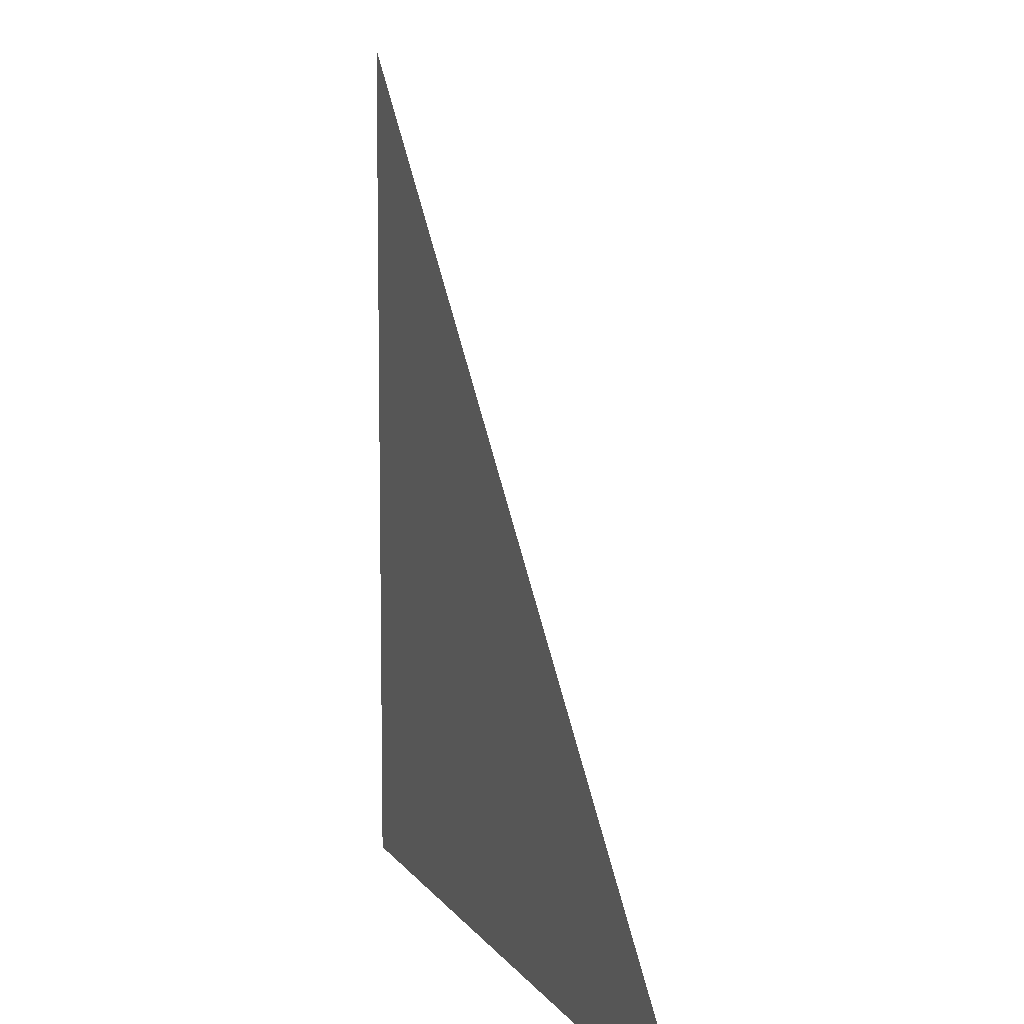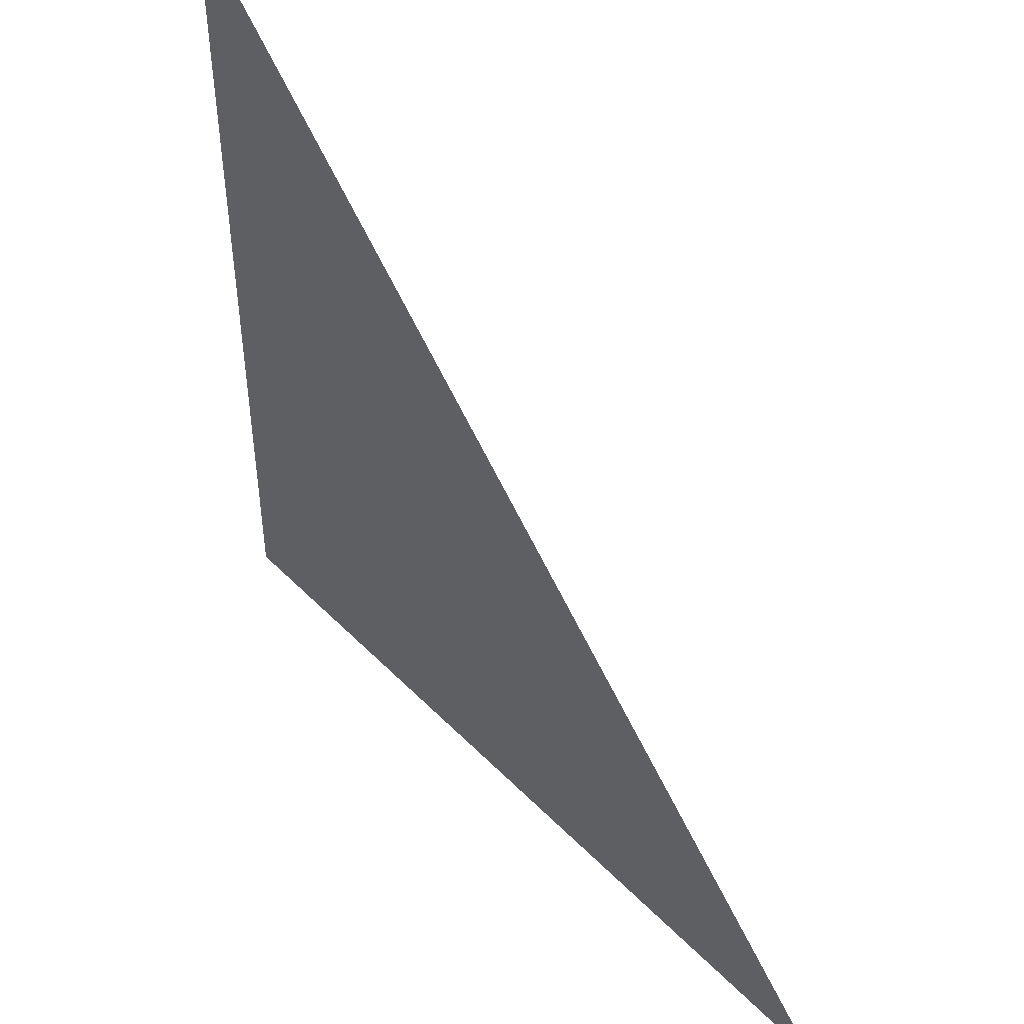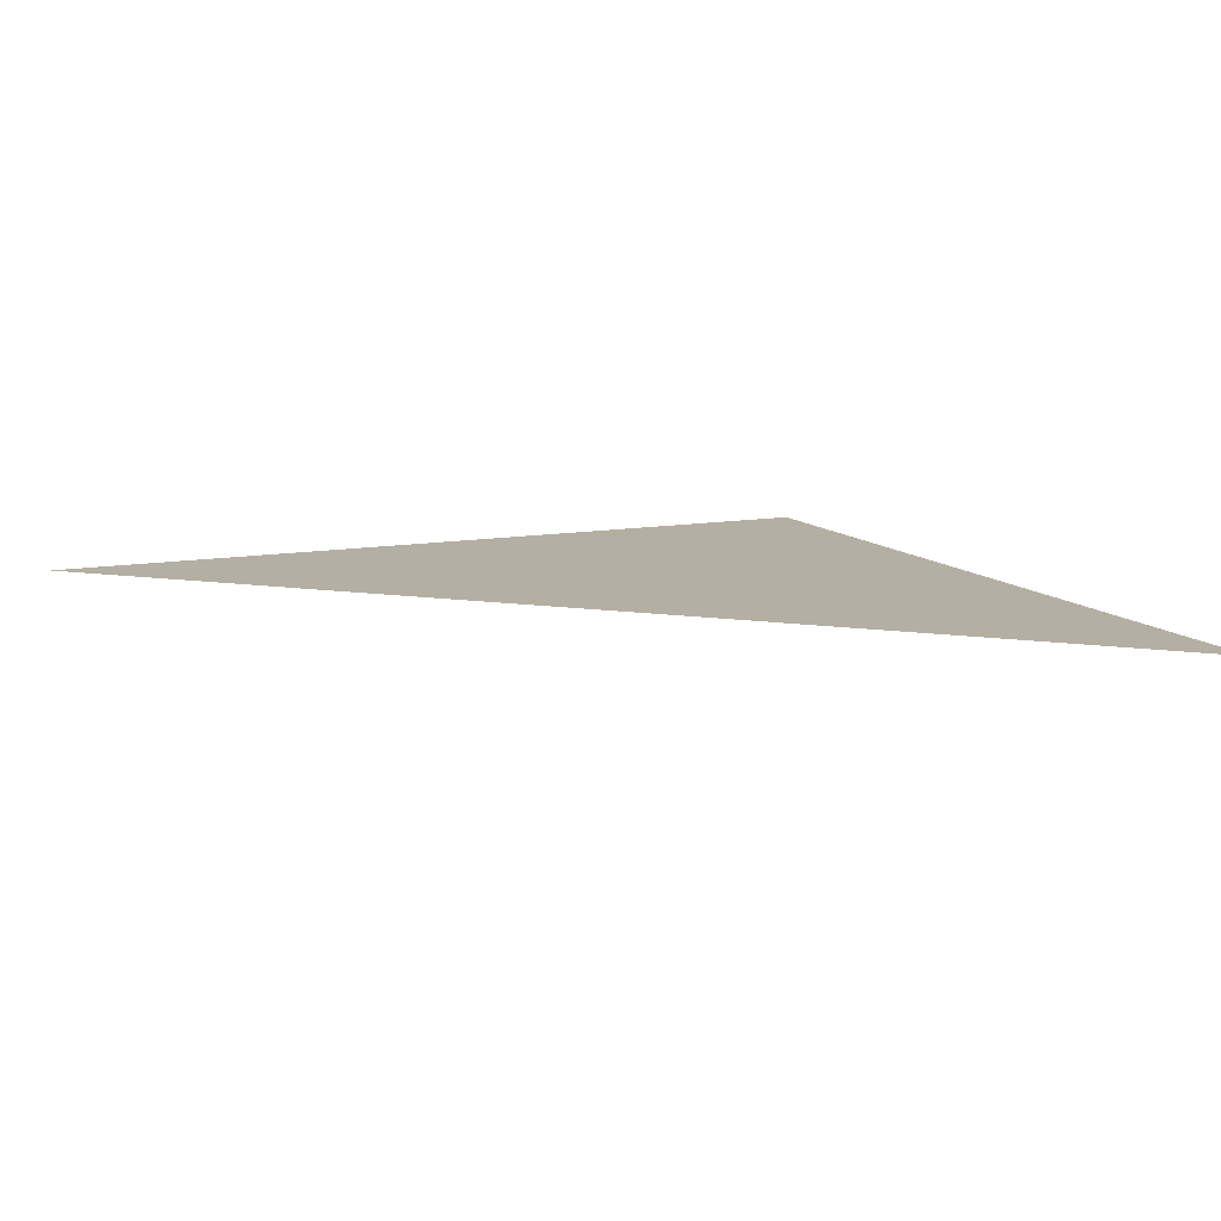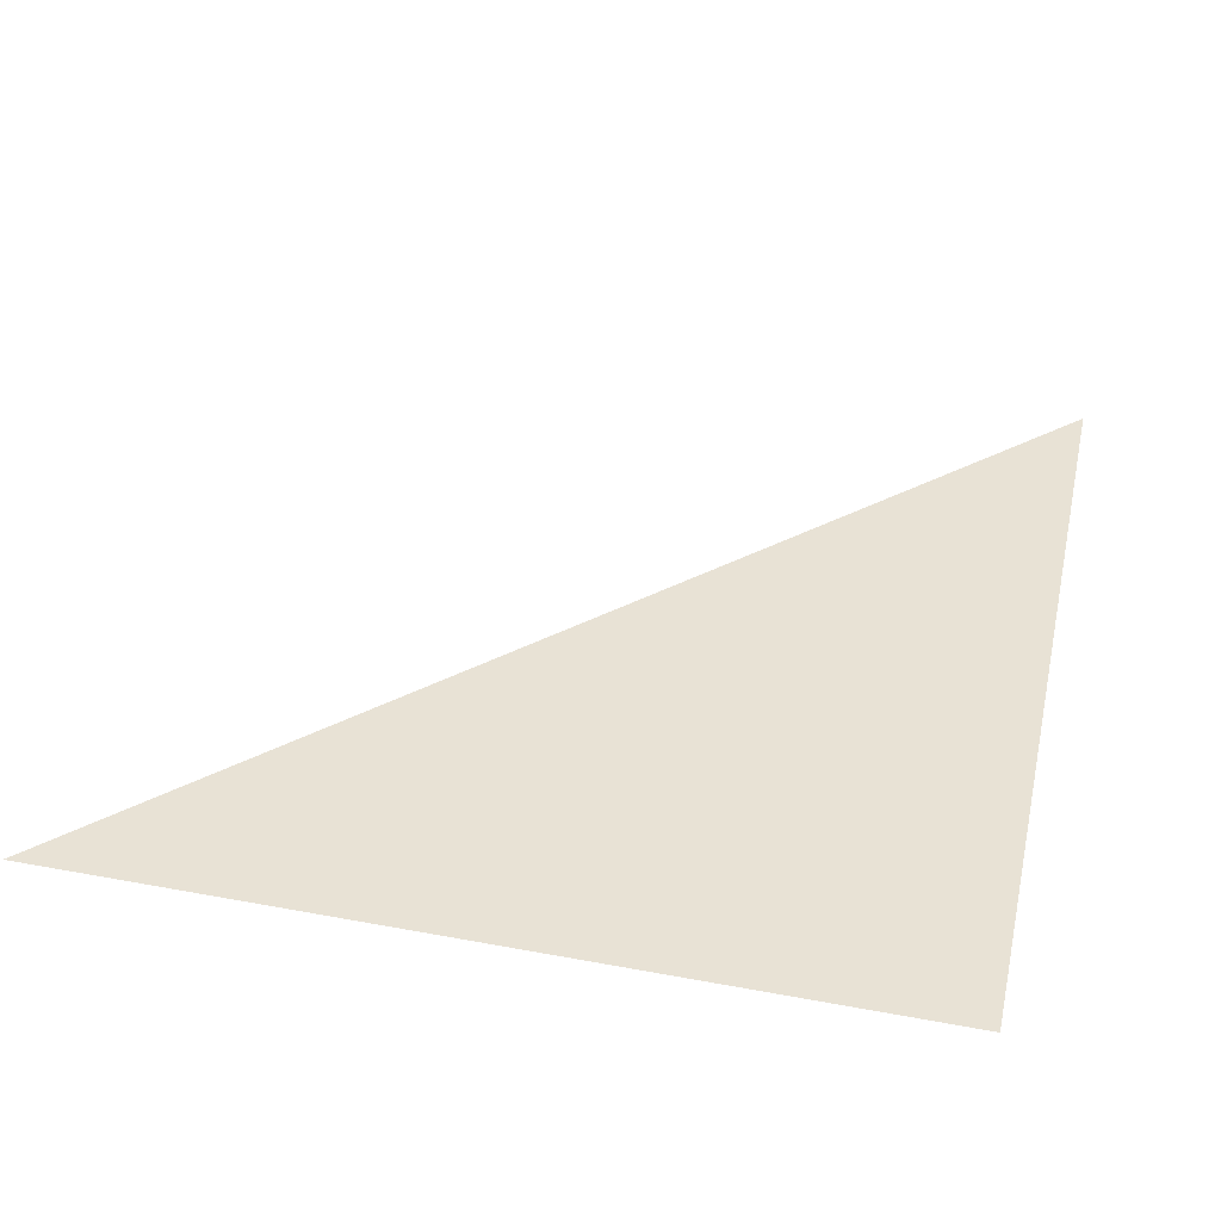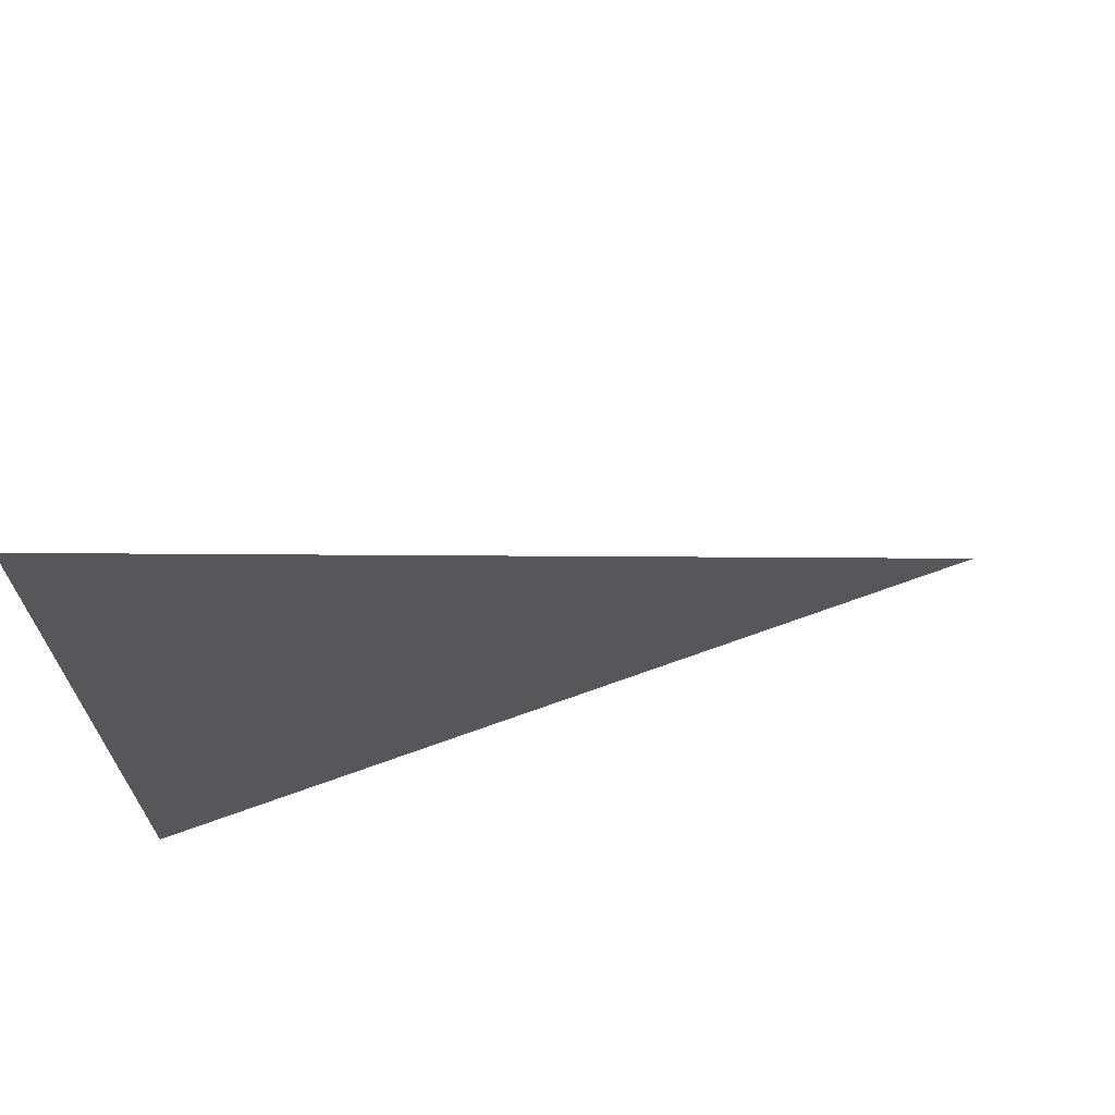
<metadata>
{"format":"obj","ext":"obj","renderer":"f3d","projection":"perspective","resolution":1024,"background":"white","views":[{"elev":8.0,"azim":-109.1,"up":"+Y"},{"elev":47.7,"azim":-131.0,"up":"+Y"},{"elev":11.2,"azim":-114.4,"up":"+Z"},{"elev":40.5,"azim":12.4,"up":"+Z"},{"elev":71.1,"azim":160.2,"up":"+Y"}]}
</metadata>
<code>
o 10185
v 2216 1884 7.201
v 2216 1884 7.201
v 2216 1884 7.201
v 2216 1884 7.201
v 2216 1884 7.201
f 1 2 3
f 1 4 5

</code>
